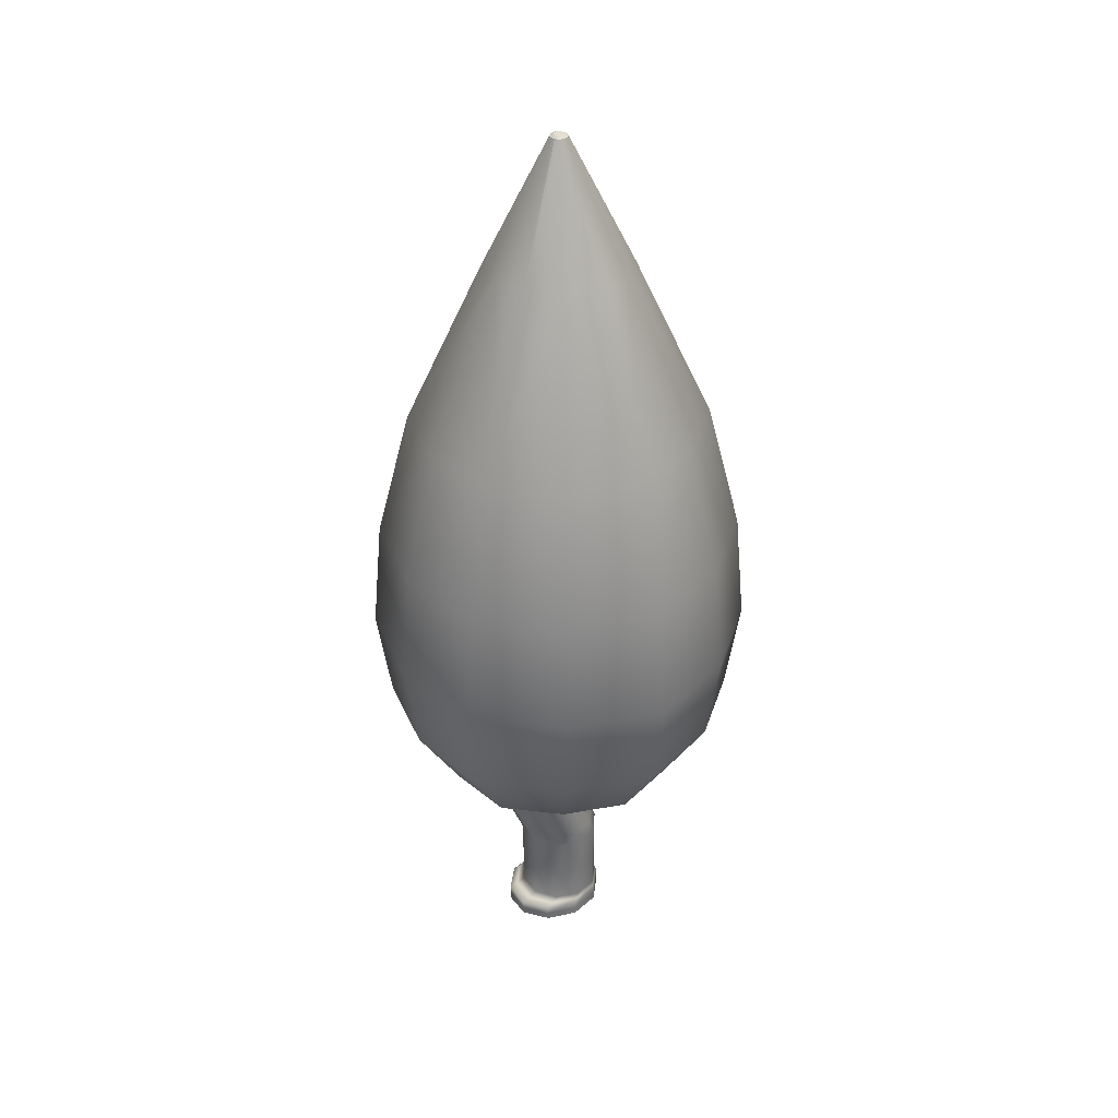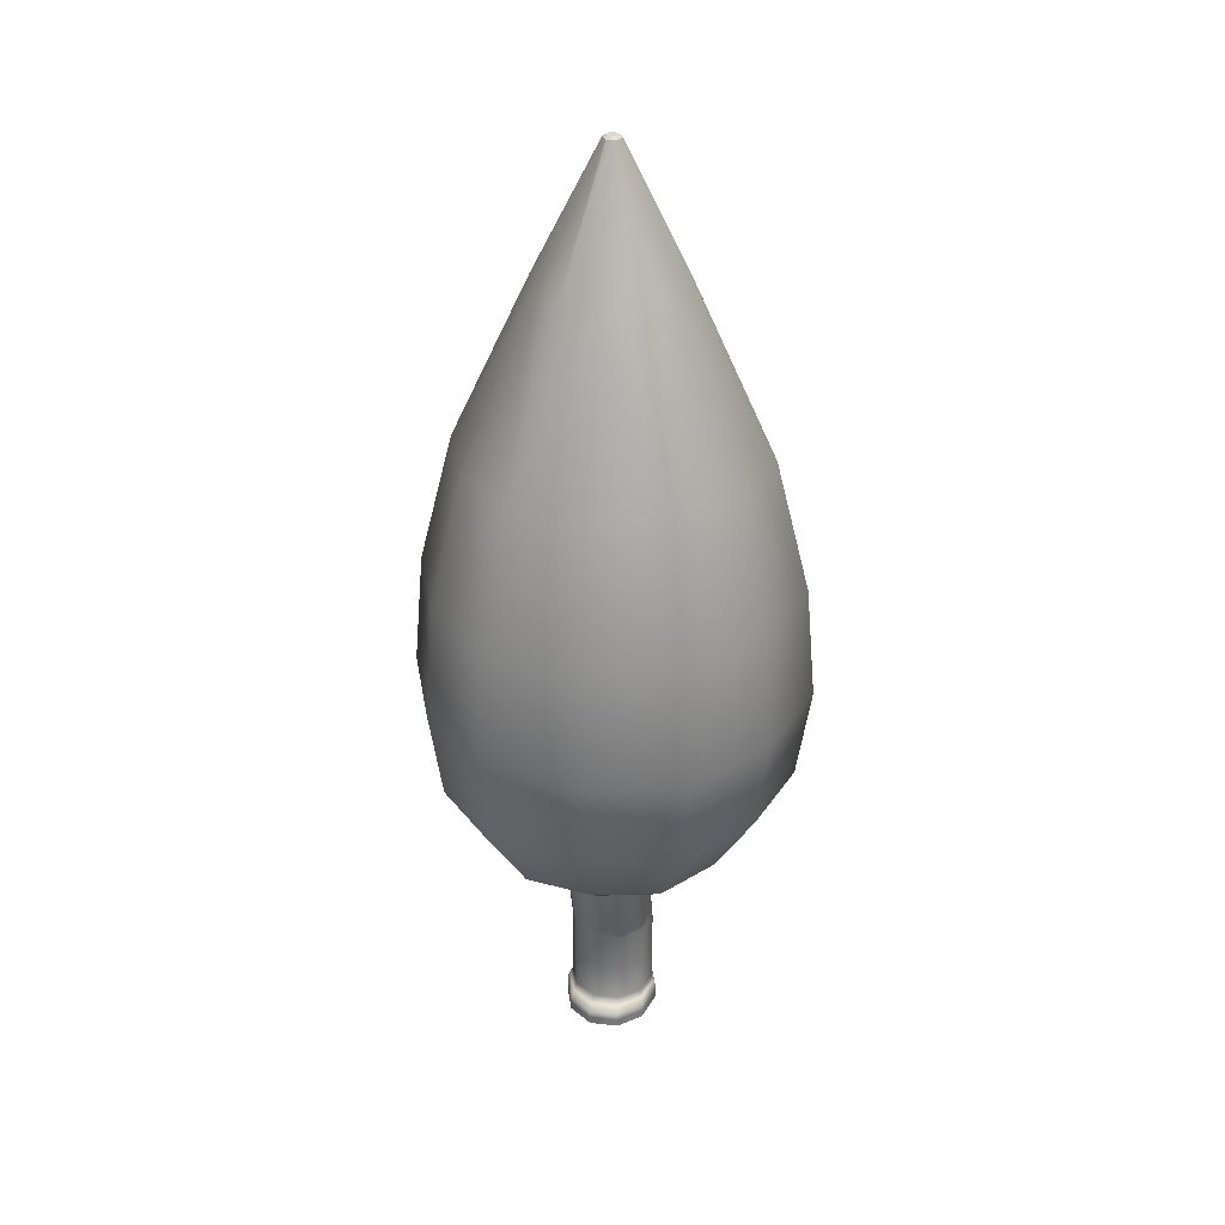
<metadata>
{"format":"obj","ext":"obj","renderer":"f3d","projection":"perspective","resolution":1024,"background":"white","views":[{"elev":35.9,"azim":-32.3,"up":"+Y"},{"elev":32.8,"azim":-80.7,"up":"+Y"}]}
</metadata>
<code>
g default
v 0.5033 0.3354 0.809
v 0.9119 0.3354 0.309
v 0.9119 0.3354 -0.309
v 0.5033 0.3354 -0.809
v -0.1578 0.3354 -1
v -0.819 0.3354 -0.809
v -1.228 0.3354 -0.309
v -1.228 0.3354 0.309
v -0.819 0.3354 0.809
v -0.1578 0.3354 1
v 0.5274 0.4987 0.7258
v 0.8533 0.4987 0.2772
v 0.8533 0.4987 -0.2772
v 0.5274 0.4987 -0.7258
v 0 0.4987 -0.8972
v -0.5274 0.4987 -0.7258
v -0.8533 0.4987 -0.2772
v -0.8533 0.4987 0.2772
v -0.5274 0.4987 0.7258
v 0 0.4987 0.8972
v 0.5274 2.229 0.7258
v 0.8533 2.229 0.2772
v 0.8533 2.229 -0.2772
v 0.5274 2.229 -0.7258
v 0 2.229 -0.8972
v -0.5274 2.229 -0.7258
v -0.8533 2.229 -0.2772
v -0.8533 2.229 0.2772
v -0.5274 2.229 0.7258
v 0 2.229 0.8972
v 0.09124 3.461 0.7258
v 0.09124 3.461 -0.7258
v -0.431 3.387 -0.8972
v -0.9531 3.313 -0.7258
v -1.276 3.268 -0.2772
v -1.276 3.268 0.2772
v -0.9531 3.313 0.7258
v -0.431 3.387 0.8972
v -0.3183 5.589 0.7258
v 0.004459 5.634 0.2772
v 0.004459 5.634 -0.2772
v -0.3183 5.589 -0.7258
v -0.8405 5.515 -0.8972
v -1.363 5.441 -0.7258
v -1.685 5.396 -0.2772
v -1.685 5.396 0.2772
v -1.363 5.441 0.7258
v -0.8405 5.515 0.8972
v 0.2526 3.483 0.6184
v 0.6336 2.99 0.2772
v 0.6336 2.99 -0.2772
v 0.2526 3.483 -0.6184
v 0.2092 4.052 -0.2772
v 0.2092 4.052 0.2772
v -0.07256 3.995 0.7258
v -0.5948 3.922 0.8972
v -1.117 3.848 0.7258
v -1.44 3.803 0.2772
v -1.44 3.803 -0.2772
v -1.117 3.848 -0.7258
v -0.5948 3.922 -0.8972
v -0.07256 3.995 -0.7258
v 0.3093 2.845 0.7258
v -0.2155 2.808 0.8972
v -0.7402 2.771 0.7258
v -1.065 2.748 0.2772
v -1.065 2.748 -0.2772
v -0.7402 2.771 -0.7258
v -0.2155 2.808 -0.8972
v 0.3093 2.845 -0.7258
v 0.8362 3.934 -0.6184
v 0.8362 3.934 0.6184
v 1.376 3.75 0.2772
v 1.376 3.75 -0.2772
v 0.359 4.272 -0.2772
v 0.359 4.272 0.2772
v 0.8686 4.98 -0.6184
v 0.8686 4.98 0.6184
v 1.437 5.02 0.2772
v 1.437 5.02 -0.2772
v 0.2977 5.107 -0.2772
v 0.2977 5.107 0.2772
v 0.5033 0 0.809
v 0.9119 0 0.309
v 0.9119 0 -0.309
v 0.5033 0 -0.809
v -0.1578 0 -1
v -0.819 0 -0.809
v -1.228 0 -0.309
v -1.228 0 0.309
v -0.819 0 0.809
v -0.1578 0 1
v 0.6991 0.4156 0.5308
v 0.7076 0.3354 0.559
v 0.8826 0.4171 0.2931
v 0.6903 0.4987 0.5015
v 0.5153 0.4171 0.7674
v 0.8829 0.416 -0
v 0.9119 0.3354 -0
v 0.8826 0.4171 -0.2931
v 0.8533 0.4987 -0
v 0.6991 0.4156 -0.5308
v 0.7076 0.3354 -0.559
v 0.5153 0.4171 -0.7674
v 0.6903 0.4987 -0.5015
v 0.2166 0.415 -0.8593
v 0.1727 0.3354 -0.9045
v -0.07892 0.4171 -0.9486
v 0.2637 0.4987 -0.8115
v -0.3797 0.415 -0.859
v -0.4884 0.3354 -0.9045
v -0.6732 0.4171 -0.7674
v -0.2637 0.4987 -0.8115
v -0.8601 0.4156 -0.5302
v -1.023 0.3354 -0.559
v -1.04 0.4171 -0.2931
v -0.6903 0.4987 -0.5015
v -1.043 0.4161 0
v -1.228 0.3354 0
v -1.04 0.4171 0.2931
v -0.8533 0.4987 0
v -0.8601 0.4156 0.5302
v -1.023 0.3354 0.559
v -0.6732 0.4171 0.7674
v -0.6903 0.4987 0.5015
v -0.3797 0.415 0.859
v -0.4884 0.3354 0.9045
v -0.07892 0.4171 0.9486
v -0.2637 0.4987 0.8115
v 0.2166 0.415 0.8593
v 0.1727 0.3354 0.9045
v 0.2637 0.4987 0.8115
v 0.7076 0 0.559
v 0.9119 0 -0
v 0.7076 0 -0.559
v 0.1727 0 -0.9045
v -0.4884 0 -0.9045
v -1.023 0 -0.559
v -1.228 0 0
v -1.023 0 0.559
v -0.4884 0 0.9045
v 0.1727 0 0.9045
v -0.1569 5.611 0.5015
v 0.004459 5.634 -0
v -0.1569 5.611 -0.5015
v -0.5794 5.552 -0.8115
v -1.102 5.478 -0.8115
v -1.524 5.419 -0.5015
v -1.685 5.396 0
v -1.524 5.419 0.5015
v -1.102 5.478 0.8115
v -0.5794 5.552 0.8115
v 0.6903 1.364 0.5015
v 0.8533 1.364 0.2772
v 0.6903 2.229 0.5015
v 0.5274 1.364 0.7258
v 0.8533 1.364 -0
v 0.8533 1.364 -0.2772
v 0.8533 2.229 -0
v 0.6903 1.364 -0.5015
v 0.5274 1.364 -0.7258
v 0.6903 2.229 -0.5015
v 0.2637 1.364 -0.8115
v 0 1.364 -0.8972
v 0.2637 2.229 -0.8115
v -0.2637 1.364 -0.8115
v -0.5274 1.364 -0.7258
v -0.2637 2.229 -0.8115
v -0.6903 1.364 -0.5015
v -0.8533 1.364 -0.2772
v -0.6903 2.229 -0.5015
v -0.8533 1.364 0
v -0.8533 1.364 0.2772
v -0.8533 2.229 0
v -0.6903 1.364 0.5015
v -0.5274 1.364 0.7258
v -0.6903 2.229 0.5015
v -0.2637 1.364 0.8115
v 0 1.364 0.8972
v -0.2637 2.229 0.8115
v 0.2637 1.364 0.8115
v 0.2637 2.229 0.8115
v 0.1617 2.531 -0.8091
v -0.1077 2.518 -0.8972
v 0.04691 2.826 -0.8115
v 0.4183 2.537 -0.7258
v -0.364 2.512 -0.8141
v -0.6338 2.5 -0.7258
v -0.4779 2.789 -0.8115
v -0.7937 2.495 -0.5059
v -0.9589 2.488 -0.2772
v -0.9024 2.76 -0.5015
v -0.9589 2.488 0
v -0.9589 2.488 0.2772
v -1.065 2.748 0
v -0.7937 2.495 0.5059
v -0.6338 2.5 0.7258
v -0.9024 2.76 0.5015
v -0.364 2.512 0.8141
v -0.1077 2.518 0.8972
v -0.4779 2.789 0.8115
v 0.1617 2.531 0.8091
v 0.4183 2.537 0.7258
v 0.04691 2.826 0.8115
v 1.153 5 0.4478
v 1.437 5.02 -0
v 1.153 5 -0.4478
v -0.2518 3.691 -0.8115
v -0.1699 3.424 -0.8115
v -0.5129 3.654 -0.8972
v -0.3337 3.959 -0.8115
v 0.009339 3.728 -0.7258
v -0.774 3.618 -0.8115
v -0.692 3.35 -0.8115
v -1.035 3.581 -0.7258
v -0.8559 3.885 -0.8115
v -1.196 3.558 -0.5015
v -1.115 3.291 -0.5015
v -1.358 3.535 -0.2772
v -1.278 3.825 -0.5015
v -1.358 3.535 0
v -1.276 3.268 0
v -1.358 3.535 0.2772
v -1.44 3.803 0
v -1.196 3.558 0.5015
v -1.115 3.291 0.5015
v -1.035 3.581 0.7258
v -1.278 3.825 0.5015
v -0.774 3.618 0.8115
v -0.692 3.35 0.8115
v -0.5129 3.654 0.8972
v -0.8559 3.885 0.8115
v -0.2518 3.691 0.8115
v -0.1699 3.424 0.8115
v 0.009339 3.728 0.7258
v -0.3337 3.959 0.8115
v 0.3248 3.164 0.5917
v 0.4715 2.917 0.5015
v 0.4431 3.237 0.4478
v 0.1719 3.472 0.6721
v 0.2003 3.153 0.7258
v 0.7435 2.609 -0
v 0.7435 2.609 -0.2772
v 0.6336 2.99 -0
v 0.7435 2.609 0.2772
v 0.5885 2.6 -0.4808
v 0.4715 2.917 -0.5015
v -0.04455 4.816 -0.5023
v 0.06833 4.023 -0.5015
v -0.1954 4.792 -0.7258
v 0.1068 4.843 -0.2772
v 0.1068 4.843 -0
v 0.2092 4.052 -0
v 0.1068 4.843 0.2772
v 0.1214 3.758 0.5798
v 0.2309 3.767 0.4478
v 0.06833 4.023 0.5015
v 0.2977 5.107 -0
v 0.5831 5.043 0.4478
v 0.5831 5.043 -0.4478
v -0.4565 4.755 0.8115
v -0.1954 4.792 0.7258
v -0.7176 4.718 0.8972
v -0.9787 4.682 0.8115
v -1.24 4.645 0.7258
v -1.401 4.622 0.5015
v -1.563 4.599 0.2772
v -1.563 4.599 0
v -1.563 4.599 -0.2772
v -1.401 4.622 -0.5015
v -1.24 4.645 -0.7258
v -0.9787 4.682 -0.8115
v -0.7176 4.718 -0.8972
v -0.4565 4.755 -0.8115
v -0.05655 3.132 0.8092
v -0.3232 3.097 0.8972
v -0.5797 3.077 0.814
v -0.8467 3.042 0.7258
v -1.007 3.028 0.5059
v -1.17 3.008 0.2772
v -1.17 3.008 0
v -1.17 3.008 -0.2772
v -1.007 3.028 -0.5059
v -0.8467 3.042 -0.7258
v -0.5797 3.077 -0.814
v -0.3232 3.097 -0.8972
v -0.05655 3.132 -0.8092
v 0.2003 3.153 -0.7258
v 0.5885 2.6 0.4808
v -0.04455 4.816 0.5023
v 0.1214 3.758 -0.5798
v 0.2309 3.767 -0.4478
v 0.1719 3.472 -0.6721
v 0.3248 3.164 -0.5917
v 0.4431 3.237 -0.4478
v 0.7591 3.464 0.4201
v 1.005 3.37 0.2772
v 1.106 3.842 0.4478
v 0.5444 3.709 0.6184
v 1.005 3.37 -0
v 1.005 3.37 -0.2772
v 1.376 3.75 -0
v 0.7591 3.464 -0.4201
v 0.5444 3.709 -0.6184
v 1.106 3.842 -0.4478
v 0.2841 4.162 -0
v 0.2841 4.162 0.2772
v 0.359 4.272 -0
v 0.2841 4.162 -0.2772
v 0.407 3.878 0.4728
v 0.5976 4.103 0.4478
v 0.407 3.878 -0.4728
v 0.5976 4.103 -0.4478
v 1.152 4.39 0.433
v 1.407 4.385 0.2772
v 0.8524 4.457 0.6184
v 1.407 4.385 -0
v 1.407 4.385 -0.2772
v 1.152 4.39 -0.433
v 0.8524 4.457 -0.6184
v 0.3284 4.689 -0
v 0.3284 4.689 0.2772
v 0.3284 4.689 -0.2772
v 0.6145 4.522 0.4631
v 0.6145 4.522 -0.4631
v 0.7076 0.1677 0.559
v 0.5033 0.1677 0.809
v 0.9119 0.1677 0.309
v 0.9119 0.1677 -0
v 0.9119 0.1677 -0.309
v 0.7076 0.1677 -0.559
v 0.5033 0.1677 -0.809
v 0.1727 0.1677 -0.9045
v -0.1578 0.1677 -1
v -0.4884 0.1677 -0.9045
v -0.819 0.1677 -0.809
v -1.023 0.1677 -0.559
v -1.228 0.1677 -0.309
v -1.228 0.1677 0
v -1.228 0.1677 0.309
v -1.023 0.1677 0.559
v -0.819 0.1677 0.809
v -0.4884 0.1677 0.9045
v -0.1578 0.1677 1
v 0.1727 0.1677 0.9045
v 2.427 4.94 1.401
v 2.427 4.94 -1.401
v 1e-06 4.94 -2.802
v -2.427 4.94 -1.401
v -2.427 4.94 1.401
v 0 4.94 2.802
v 3.323 6.536 1.919
v 3.323 6.536 -1.919
v 1e-06 6.536 -3.838
v -3.323 6.536 -1.919
v -3.323 6.536 1.919
v 0 6.536 3.838
v 3.389 11 1.957
v 3.389 11 -1.957
v 1e-06 11 -3.913
v -3.389 11 -1.957
v -3.389 11 1.957
v 0 11 3.913
v 3.579 8.559 2.066
v 0 8.559 4.133
v -3.579 8.559 2.066
v -3.579 8.559 -2.066
v 1e-06 8.559 -4.133
v 3.579 8.559 -2.066
v 2.76 13.86 1.594
v 2.76 13.86 -1.594
v 1e-06 13.86 -3.187
v -2.76 13.86 -1.594
v -2.76 13.86 1.594
v 0 13.86 3.187
v 1.342 17.41 0.7745
v 1.342 17.41 -0.7745
v 0 17.41 -1.549
v -1.342 17.41 -0.7745
v -1.342 17.41 0.7745
v 0 17.41 1.549
v -1.227 4.13 -0.7085
v -1.833 4.373 -1.058
v -1.833 4.373 1.058
v -1.227 4.13 0.7085
v 0 4.13 -1.417
v 1e-06 4.373 -2.117
v 0 4.373 2.117
v 0 4.13 1.417
v 1.227 4.13 0.7085
v 1.833 4.373 1.058
v 1.833 4.373 -1.058
v 1.227 4.13 -0.7085
v 1.35 4.94 -2.338
v 1.848 6.536 -3.201
v 1.991 8.559 -3.448
v 1.885 11 -3.264
v 1.535 13.86 -2.659
v 0.7461 17.41 -1.292
v 0.7461 17.41 1.292
v 1.535 13.86 2.659
v 1.885 11 3.264
v 1.991 8.559 3.448
v 1.848 6.536 3.201
v 1.35 4.94 2.338
v 1.02 4.373 1.766
v 0.6825 4.13 1.182
v 0.6825 4.13 -1.182
v 1.02 4.373 -1.766
v -1.35 4.94 -2.338
v -1.848 6.536 -3.201
v -1.991 8.559 -3.448
v -1.885 11 -3.264
v -1.535 13.86 -2.659
v -0.7461 17.41 -1.292
v -0.7461 17.41 1.292
v -1.535 13.86 2.659
v -1.885 11 3.264
v -1.991 8.559 3.448
v -1.848 6.536 3.201
v -1.35 4.94 2.338
v -1.02 4.373 1.766
v -0.6825 4.13 1.182
v -0.6825 4.13 -1.182
v -1.02 4.373 -1.766
v 2.699 4.94 1e-06
v 3.697 6.536 1e-06
v 3.981 8.559 1e-06
v 3.769 11 1e-06
v 3.07 13.86 1e-06
v 1.492 17.41 0
v 0.07901 20.18 -0
v 0 20.18 -0
v -0.07901 20.18 -0
v -1.492 17.41 -0
v -3.07 13.86 -0
v -3.769 11 -0
v -3.981 8.559 -0
v -3.697 6.536 -0
v -2.699 4.94 -0
v -2.039 4.373 -0
v -1.365 4.13 -0
v -0.6825 4.13 -0
v 0 4.13 -0
v 0.6825 4.13 0
v 1.365 4.13 0
v 2.039 4.373 0
v 0.1609 20.13 0.09292
v 0.09793 20.18 0.05654
v 0.179 20.13 -0
v 0.1089 20.18 -0
v 0.1609 20.13 -0.09292
v 0.09793 20.18 -0.05654
v 0.08951 20.13 -0.155
v 0.05446 20.18 -0.09433
v 0 20.13 -0.1858
v 0 20.18 -0.1131
v -0.08951 20.13 -0.155
v -0.05446 20.18 -0.09433
v -0.1609 20.13 -0.09292
v -0.09793 20.18 -0.05654
v -0.1089 20.18 -0
v -0.179 20.13 -0
v -0.1609 20.13 0.09292
v -0.09793 20.18 0.05654
v -0.08951 20.13 0.155
v -0.05446 20.18 0.09433
v 0 20.13 0.1858
v 0 20.18 0.1131
v 0.08951 20.13 0.155
v 0.05446 20.18 0.09433
g Tree_1 Trees
f 97 1 94 93
f 95 2 99 98
f 100 3 103 102
f 104 4 107 106
f 108 5 111 110
f 112 6 115 114
f 116 7 119 118
f 120 8 123 122
f 124 9 127 126
f 128 10 131 130
f 156 11 96 153
f 154 12 101 157
f 158 13 105 160
f 161 14 109 163
f 164 15 113 166
f 167 16 117 169
f 170 17 121 172
f 173 18 125 175
f 176 19 129 178
f 179 20 132 181
f 186 24 165 183
f 184 25 168 187
f 188 26 171 190
f 191 27 174 193
f 194 28 177 196
f 197 29 180 199
f 200 30 182 202
f 212 32 209 208
f 210 33 214 213
f 215 34 218 217
f 219 35 222 221
f 223 36 226 225
f 227 37 230 229
f 231 38 234 233
f 241 63 238 237
f 245 22 159 242
f 243 23 162 246
f 251 53 249 248
f 254 54 253 252
f 235 31 240 255
f 263 56 236 261
f 265 57 232 264
f 267 58 228 266
f 269 59 224 268
f 271 60 220 270
f 273 61 216 272
f 250 62 211 274
f 276 64 204 275
f 278 65 201 277
f 280 66 198 279
f 282 67 195 281
f 284 68 192 283
f 286 69 189 285
f 288 70 185 287
f 203 21 155 289
f 262 55 257 290
f 249 53 292 291
f 295 51 247 294
f 299 49 239 296
f 297 50 244 300
f 301 51 295 303
f 309 53 253 306
f 307 54 256 310
f 304 52 292 312
f 316 72 298 314
f 315 73 302 317
f 318 74 305 319
f 323 75 308 321
f 322 76 311 324
f 320 71 313 325
f 328 2 94 326
f 330 3 99 329
f 332 4 103 331
f 334 5 107 333
f 336 6 111 335
f 338 7 115 337
f 340 8 119 339
f 342 9 123 341
f 344 10 127 343
f 327 1 131 345
f 94 2 95 93
f 95 12 96 93
f 96 11 97 93
f 99 3 100 98
f 100 13 101 98
f 101 12 95 98
f 103 4 104 102
f 104 14 105 102
f 105 13 100 102
f 107 5 108 106
f 108 15 109 106
f 109 14 104 106
f 111 6 112 110
f 112 16 113 110
f 113 15 108 110
f 115 7 116 114
f 116 17 117 114
f 117 16 112 114
f 119 8 120 118
f 120 18 121 118
f 121 17 116 118
f 123 9 124 122
f 124 19 125 122
f 125 18 120 122
f 127 10 128 126
f 128 20 129 126
f 129 19 124 126
f 131 1 97 130
f 97 11 132 130
f 132 20 128 130
f 96 12 154 153
f 154 22 155 153
f 155 21 156 153
f 101 13 158 157
f 158 23 159 157
f 159 22 154 157
f 105 14 161 160
f 161 24 162 160
f 162 23 158 160
f 109 15 164 163
f 164 25 165 163
f 165 24 161 163
f 113 16 167 166
f 167 26 168 166
f 168 25 164 166
f 117 17 170 169
f 170 27 171 169
f 171 26 167 169
f 121 18 173 172
f 173 28 174 172
f 174 27 170 172
f 125 19 176 175
f 176 29 177 175
f 177 28 173 175
f 129 20 179 178
f 179 30 180 178
f 180 29 176 178
f 132 11 156 181
f 156 21 182 181
f 182 30 179 181
f 165 25 184 183
f 184 69 185 183
f 185 70 186 183
f 168 26 188 187
f 188 68 189 187
f 189 69 184 187
f 171 27 191 190
f 191 67 192 190
f 192 68 188 190
f 174 28 194 193
f 194 66 195 193
f 195 67 191 193
f 177 29 197 196
f 197 65 198 196
f 198 66 194 196
f 180 30 200 199
f 200 64 201 199
f 201 65 197 199
f 182 21 203 202
f 203 63 204 202
f 204 64 200 202
f 209 33 210 208
f 210 61 211 208
f 211 62 212 208
f 214 34 215 213
f 215 60 216 213
f 216 61 210 213
f 218 35 219 217
f 219 59 220 217
f 220 60 215 217
f 222 36 223 221
f 223 58 224 221
f 224 59 219 221
f 226 37 227 225
f 227 57 228 225
f 228 58 223 225
f 230 38 231 229
f 231 56 232 229
f 232 57 227 229
f 234 31 235 233
f 235 55 236 233
f 236 56 231 233
f 238 50 239 237
f 239 49 240 237
f 240 31 241 237
f 159 23 243 242
f 243 51 244 242
f 244 50 245 242
f 162 24 186 246
f 186 70 247 246
f 247 51 243 246
f 249 62 250 248
f 250 42 145 248
f 145 41 251 248
f 253 53 251 252
f 251 41 144 252
f 144 40 254 252
f 240 49 256 255
f 256 54 257 255
f 257 55 235 255
f 236 55 262 261
f 262 39 152 261
f 152 48 263 261
f 232 56 263 264
f 263 48 151 264
f 151 47 265 264
f 228 57 265 266
f 265 47 150 266
f 150 46 267 266
f 224 58 267 268
f 267 46 149 268
f 149 45 269 268
f 220 59 269 270
f 269 45 148 270
f 148 44 271 270
f 216 60 271 272
f 271 44 147 272
f 147 43 273 272
f 211 61 273 274
f 273 43 146 274
f 146 42 250 274
f 204 63 241 275
f 241 31 234 275
f 234 38 276 275
f 201 64 276 277
f 276 38 230 277
f 230 37 278 277
f 198 65 278 279
f 278 37 226 279
f 226 36 280 279
f 195 66 280 281
f 280 36 222 281
f 222 35 282 281
f 192 67 282 283
f 282 35 218 283
f 218 34 284 283
f 189 68 284 285
f 284 34 214 285
f 214 33 286 285
f 185 69 286 287
f 286 33 209 287
f 209 32 288 287
f 155 22 245 289
f 245 50 238 289
f 238 63 203 289
f 257 54 254 290
f 254 40 143 290
f 143 39 262 290
f 292 52 293 291
f 293 32 212 291
f 212 62 249 291
f 247 70 288 294
f 288 32 293 294
f 293 52 295 294
f 239 50 297 296
f 297 73 298 296
f 298 72 299 296
f 244 51 301 300
f 301 74 302 300
f 302 73 297 300
f 295 52 304 303
f 304 71 305 303
f 305 74 301 303
f 253 54 307 306
f 307 76 308 306
f 308 75 309 306
f 256 49 299 310
f 299 72 311 310
f 311 76 307 310
f 292 53 309 312
f 309 75 313 312
f 313 71 304 312
f 298 73 315 314
f 315 79 205 314
f 205 78 316 314
f 302 74 318 317
f 318 80 206 317
f 206 79 315 317
f 305 71 320 319
f 320 77 207 319
f 207 80 318 319
f 308 76 322 321
f 322 82 258 321
f 258 81 323 321
f 311 72 316 324
f 316 78 259 324
f 259 82 322 324
f 313 75 323 325
f 323 81 260 325
f 260 77 320 325
f 94 1 327 326
f 327 83 133 326
f 133 84 328 326
f 99 2 328 329
f 328 84 134 329
f 134 85 330 329
f 103 3 330 331
f 330 85 135 331
f 135 86 332 331
f 107 4 332 333
f 332 86 136 333
f 136 87 334 333
f 111 5 334 335
f 334 87 137 335
f 137 88 336 335
f 115 6 336 337
f 336 88 138 337
f 138 89 338 337
f 119 7 338 339
f 338 89 139 339
f 139 90 340 339
f 123 8 340 341
f 340 90 140 341
f 140 91 342 341
f 127 9 342 343
f 342 91 141 343
f 141 92 344 343
f 131 10 344 345
f 344 92 142 345
f 142 83 327 345
f 346 426 427 352
f 347 394 395 353
f 348 410 411 354
f 439 440 350 356
f 420 421 351 357
f 404 405 346 352
f 352 427 428 364
f 353 395 396 369
f 354 411 412 368
f 438 439 356 366
f 419 420 357 365
f 403 404 352 364
f 402 403 364 358
f 418 419 365 363
f 437 438 366 362
f 368 412 413 360
f 369 396 397 359
f 364 428 429 358
f 358 429 430 370
f 359 397 398 371
f 360 413 414 372
f 436 437 362 374
f 417 418 363 375
f 401 402 358 370
f 370 430 431 376
f 371 398 399 377
f 372 414 415 378
f 435 436 374 380
f 416 417 375 381
f 400 401 370 376
f 424 425 387 386
f 441 442 385 384
f 422 423 389 388
f 408 409 392 393
f 406 407 390 391
f 391 390 446 447
f 423 443 444 389
f 445 446 390 407
f 350 440 441 384
f 425 410 348 387
f 351 421 422 388
f 447 426 346 391
f 346 405 406 391
f 409 394 347 392
f 395 394 348 354
f 396 395 354 368
f 397 396 368 360
f 398 397 360 372
f 399 398 372 378
f 375 401 400 381
f 363 402 401 375
f 365 403 402 363
f 357 404 403 365
f 351 405 404 357
f 406 405 351 388
f 388 389 407 406
f 444 445 407 389
f 386 387 409 408
f 348 394 409 387
f 411 410 349 355
f 412 411 355 367
f 413 412 367 361
f 414 413 361 373
f 415 414 373 379
f 374 417 416 380
f 362 418 417 374
f 366 419 418 362
f 356 420 419 366
f 350 421 420 356
f 422 421 350 384
f 384 385 423 422
f 385 442 443 423
f 382 383 425 424
f 349 410 425 383
f 427 426 347 353
f 428 427 353 369
f 429 428 369 359
f 430 429 359 371
f 431 430 371 377
f 373 436 435 379
f 361 437 436 373
f 367 438 437 361
f 355 439 438 367
f 349 440 439 355
f 441 440 349 383
f 383 382 442 441
f 443 442 382 424
f 444 443 424 386
f 408 445 444 386
f 393 446 445 408
f 447 446 393 392
f 347 426 447 392
f 448 449 471 470
f 449 448 450 451
f 451 450 452 453
f 453 452 454 455
f 455 454 456 457
f 457 456 458 459
f 459 458 460 461
f 461 460 463 462
f 462 463 464 465
f 465 464 466 467
f 467 466 468 469
f 469 468 470 471
f 433 434 467 469
f 451 432 471 449
f 376 431 450 448
f 377 399 454 452
f 378 415 458 456
f 463 435 380 464
f 466 416 381 468
f 470 400 376 448
f 454 399 378 456
f 432 433 469 471
f 381 400 470 468
f 458 415 379 460
f 467 434 462 465
f 380 416 466 464
f 450 431 377 452
f 455 432 451 453
f 457 433 432 455
f 457 459 434 433
f 462 434 459 461
f 379 435 463 460

</code>
